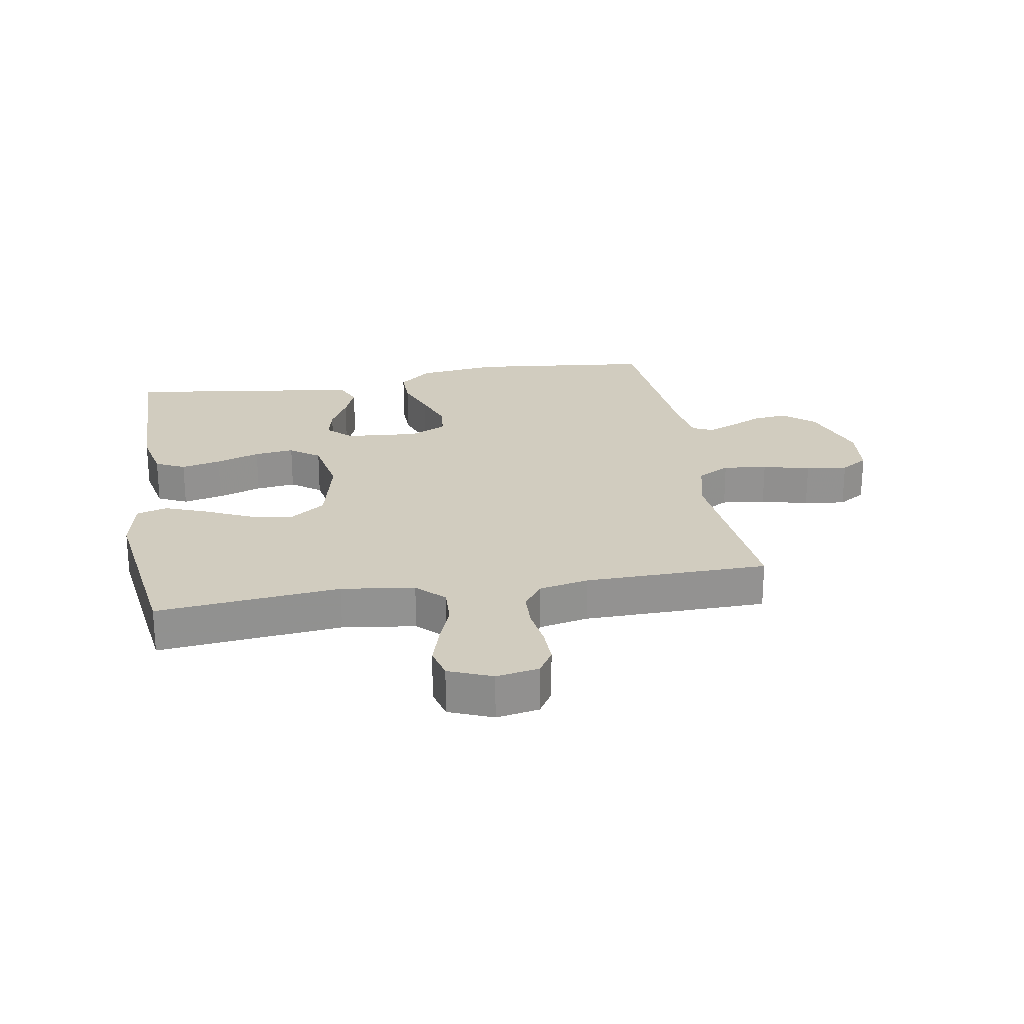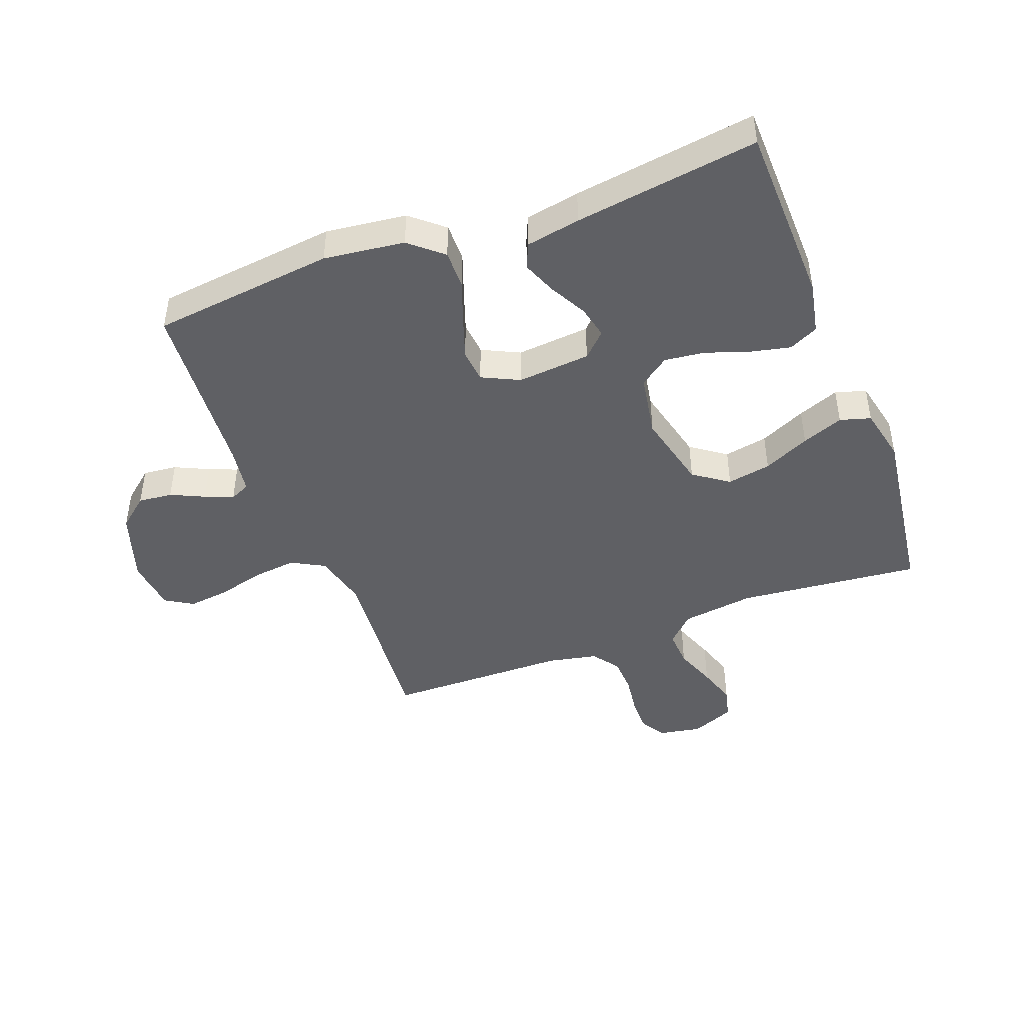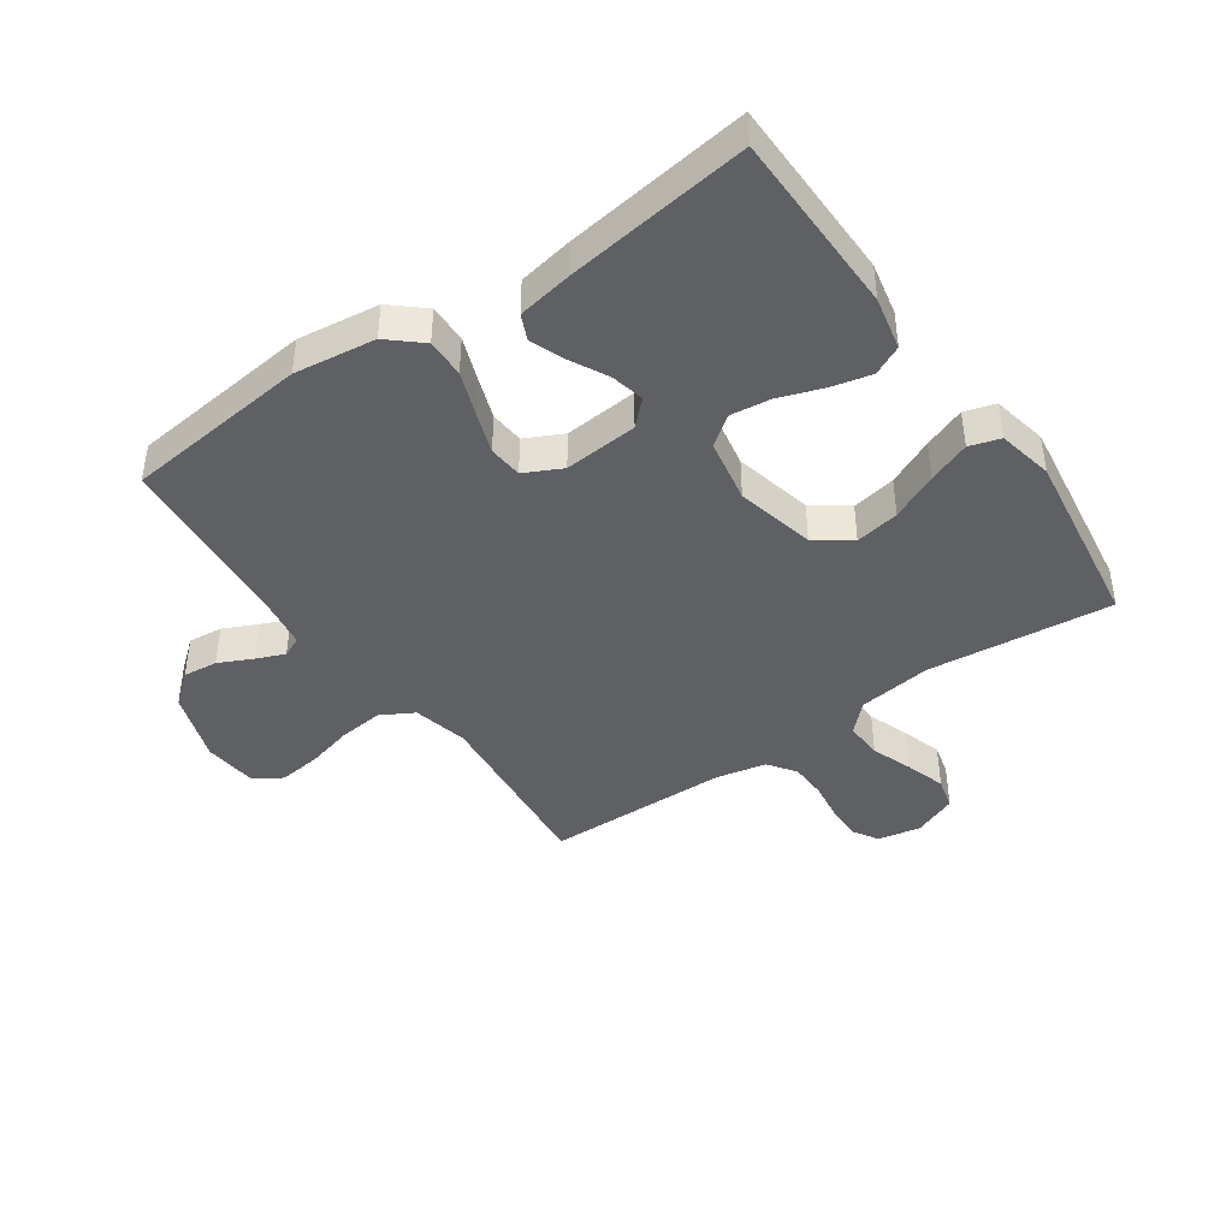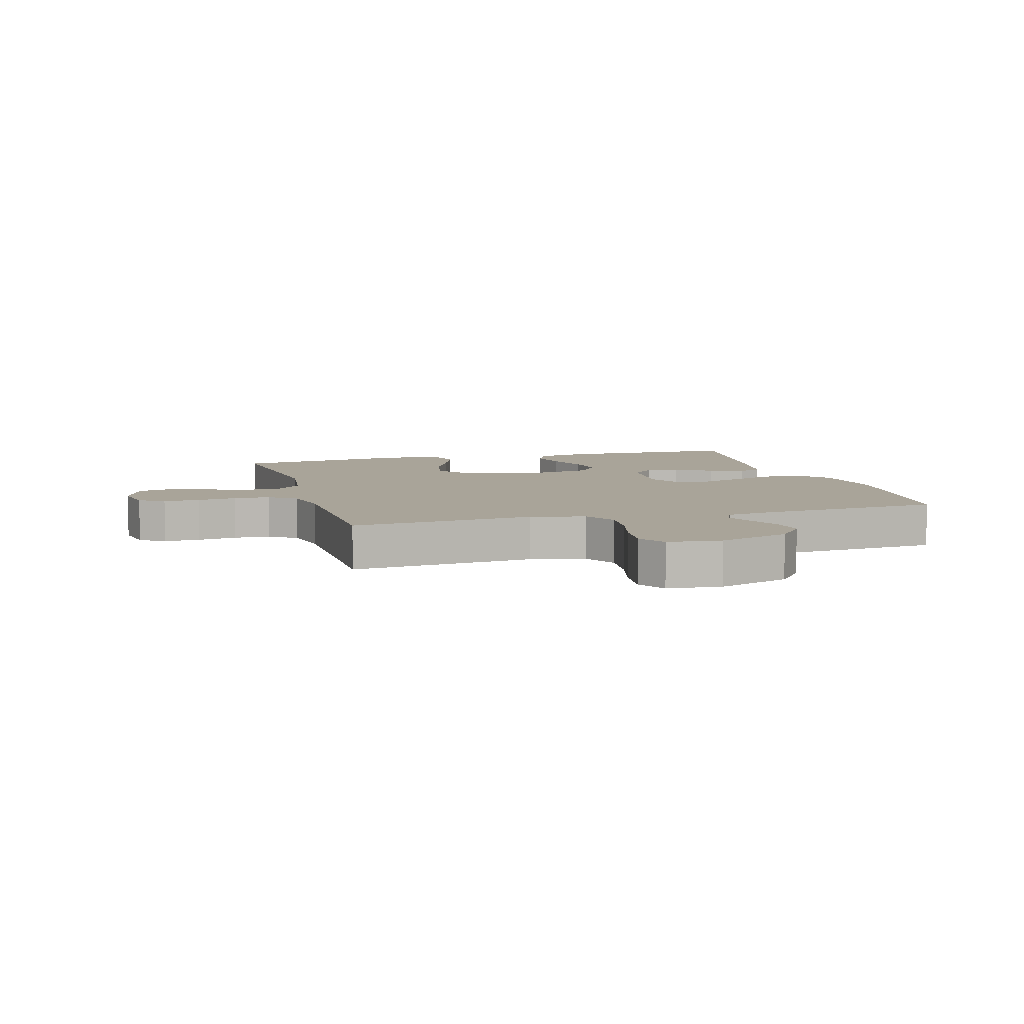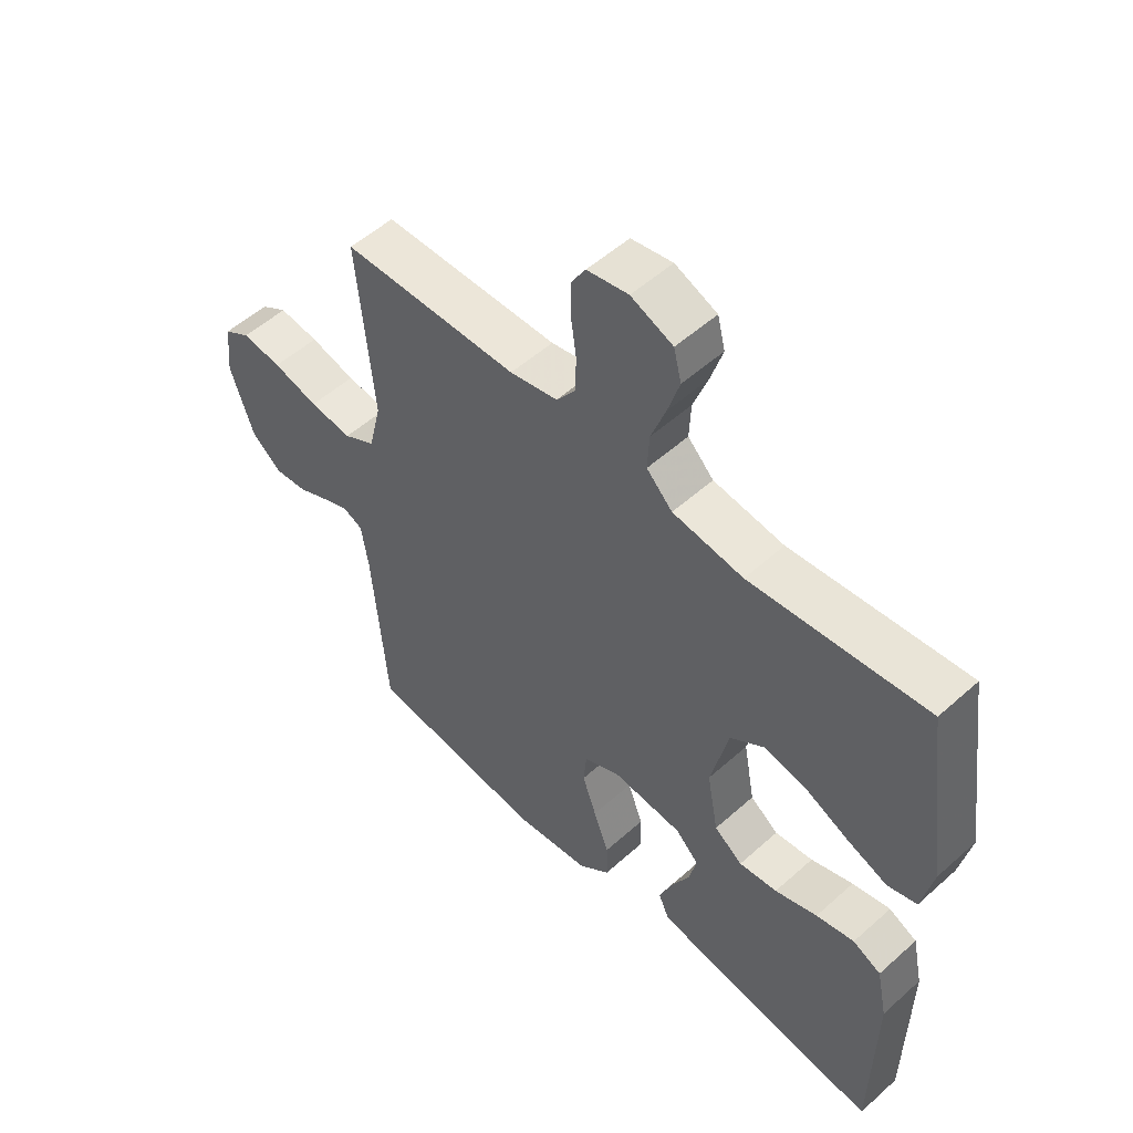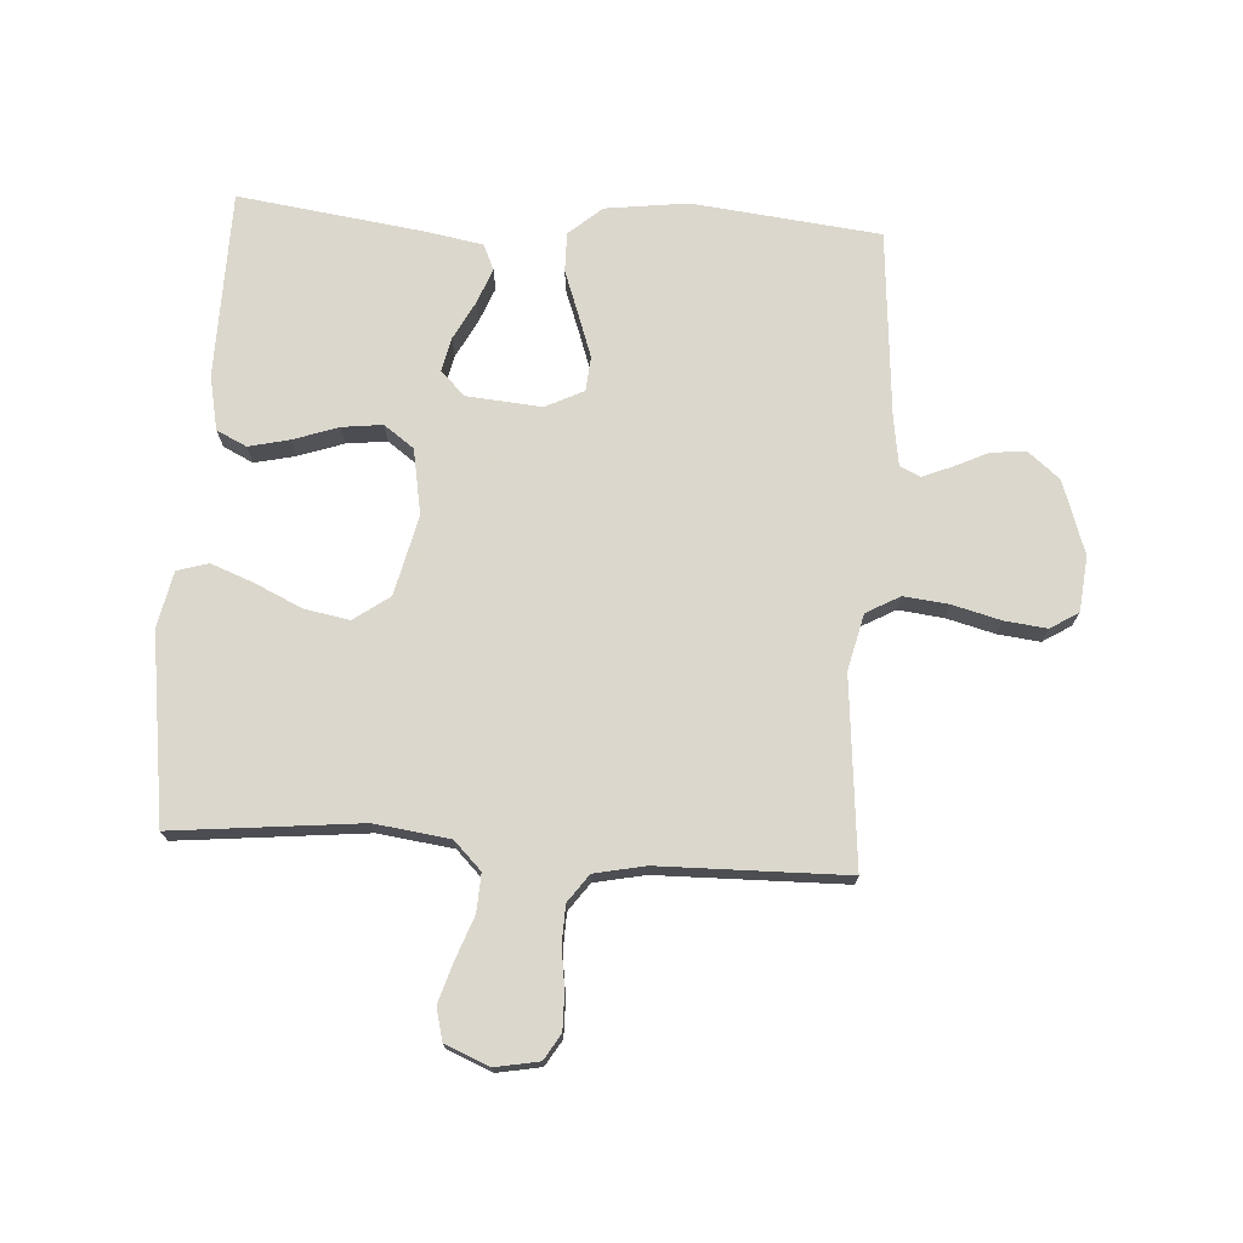
<metadata>
{"format":"obj","ext":"obj","renderer":"f3d","projection":"perspective","resolution":1024,"background":"white","views":[{"elev":23.9,"azim":-9.6,"up":"+Y"},{"elev":-44.9,"azim":-159.0,"up":"+Y"},{"elev":-42.6,"azim":-145.3,"up":"+Y"},{"elev":7.2,"azim":74.1,"up":"+Y"},{"elev":53.1,"azim":-133.8,"up":"+Z"},{"elev":73.4,"azim":3.7,"up":"+Y"}]}
</metadata>
<code>
v 0.5 0.07 0.5
v 0.472 0.07 0.2
v 0.493 0.07 0.11
v 0.547 0.07 0.08
v 0.619 0.07 0.088
v 0.696 0.07 0.108
v 0.764 0.07 0.116
v 0.809 0.07 0.088
v 0.818 0.07 0
v 0.778 0.07 -0.117
v 0.727 0.07 -0.159
v 0.671 0.07 -0.153
v 0.616 0.07 -0.127
v 0.57 0.07 -0.108
v 0.537 0.07 -0.123
v 0.525 0.07 -0.2
v 0.5 0.07 -0.5
v 0.2 0.07 -0.533
v 0.068 0.07 -0.516
v 0.015 0.07 -0.47
v 0.016 0.07 -0.407
v 0.042 0.07 -0.336
v 0.066 0.07 -0.268
v 0.061 0.07 -0.213
v 0 0.07 -0.183
v -0.12 0.07 -0.193
v -0.159 0.07 -0.231
v -0.147 0.07 -0.285
v -0.115 0.07 -0.346
v -0.093 0.07 -0.402
v -0.111 0.07 -0.443
v -0.2 0.07 -0.459
v -0.5 0.07 -0.5
v -0.505 0.07 -0.2
v -0.487 0.07 -0.114
v -0.439 0.07 -0.091
v -0.374 0.07 -0.106
v -0.302 0.07 -0.131
v -0.237 0.07 -0.139
v -0.189 0.07 -0.104
v -0.17 0.07 0
v -0.2 0.07 0.128
v -0.257 0.07 0.169
v -0.329 0.07 0.156
v -0.405 0.07 0.121
v -0.473 0.07 0.095
v -0.523 0.07 0.11
v -0.542 0.07 0.2
v -0.5 0.07 0.5
v -0.2 0.07 0.469
v -0.08 0.07 0.485
v -0.036 0.07 0.529
v -0.039 0.07 0.59
v -0.064 0.07 0.658
v -0.084 0.07 0.722
v -0.071 0.07 0.774
v 0 0.07 0.803
v 0.07 0.07 0.79
v 0.095 0.07 0.749
v 0.094 0.07 0.69
v 0.085 0.07 0.626
v 0.087 0.07 0.566
v 0.119 0.07 0.522
v 0.2 0.07 0.505
v 0.5 0 0.5
v 0.472 0 0.2
v 0.493 0 0.11
v 0.547 0 0.08
v 0.619 0 0.088
v 0.696 0 0.108
v 0.764 0 0.116
v 0.809 0 0.088
v 0.818 0 0
v 0.778 0 -0.117
v 0.727 0 -0.159
v 0.671 0 -0.153
v 0.616 0 -0.127
v 0.57 0 -0.108
v 0.537 0 -0.123
v 0.525 0 -0.2
v 0.5 0 -0.5
v 0.2 0 -0.533
v 0.068 0 -0.516
v 0.015 0 -0.47
v 0.016 0 -0.407
v 0.042 0 -0.336
v 0.066 0 -0.268
v 0.061 0 -0.213
v 0 0 -0.183
v -0.12 0 -0.193
v -0.159 0 -0.231
v -0.147 0 -0.285
v -0.115 0 -0.346
v -0.093 0 -0.402
v -0.111 0 -0.443
v -0.2 0 -0.459
v -0.5 0 -0.5
v -0.505 0 -0.2
v -0.487 0 -0.114
v -0.439 0 -0.091
v -0.374 0 -0.106
v -0.302 0 -0.131
v -0.237 0 -0.139
v -0.189 0 -0.104
v -0.17 0 0
v -0.2 0 0.128
v -0.257 0 0.169
v -0.329 0 0.156
v -0.405 0 0.121
v -0.473 0 0.095
v -0.523 0 0.11
v -0.542 0 0.2
v -0.5 0 0.5
v -0.2 0 0.469
v -0.08 0 0.485
v -0.036 0 0.529
v -0.039 0 0.59
v -0.064 0 0.658
v -0.084 0 0.722
v -0.071 0 0.774
v 0 0 0.803
v 0.07 0 0.79
v 0.095 0 0.749
v 0.094 0 0.69
v 0.085 0 0.626
v 0.087 0 0.566
v 0.119 0 0.522
v 0.2 0 0.505
f 58 59 60 61
f 58 61 62
f 57 58 62
f 56 57 62
f 53 54 55 56
f 53 56 62 63
f 47 48 49 50
f 47 50 51
f 44 45 46 47
f 44 47 51
f 43 44 51 52
f 35 36 37 38
f 35 38 39
f 34 35 39
f 33 34 39
f 32 33 39 40
f 28 29 30 31
f 28 31 32 40
f 19 20 21 22
f 19 22 23
f 16 17 18 19
f 15 16 19 23
f 14 15 23 24
f 10 11 12 13
f 10 13 14
f 9 10 14
f 5 6 7 8
f 4 5 8 9
f 64 1 2
f 63 64 2 3
f 52 53 63 3
f 42 43 52 3
f 27 28 40
f 26 27 40 41
f 25 26 41 42
f 4 9 14 24
f 24 25 42
f 3 4 24 42
f 125 124 123 122
f 126 125 122
f 126 122 121
f 126 121 120
f 120 119 118 117
f 127 126 120 117
f 114 113 112 111
f 115 114 111
f 111 110 109 108
f 115 111 108
f 116 115 108 107
f 102 101 100 99
f 103 102 99
f 103 99 98
f 103 98 97
f 104 103 97 96
f 95 94 93 92
f 104 96 95 92
f 86 85 84 83
f 87 86 83
f 83 82 81 80
f 87 83 80 79
f 88 87 79 78
f 77 76 75 74
f 78 77 74
f 78 74 73
f 72 71 70 69
f 73 72 69 68
f 66 65 128
f 67 66 128 127
f 67 127 117 116
f 67 116 107 106
f 104 92 91
f 105 104 91 90
f 106 105 90 89
f 88 78 73 68
f 106 89 88
f 106 88 68 67
f 1 65 66 2
f 2 66 67 3
f 3 67 68 4
f 4 68 69 5
f 5 69 70 6
f 6 70 71 7
f 7 71 72 8
f 8 72 73 9
f 9 73 74 10
f 10 74 75 11
f 11 75 76 12
f 12 76 77 13
f 13 77 78 14
f 14 78 79 15
f 15 79 80 16
f 16 80 81 17
f 17 81 82 18
f 18 82 83 19
f 19 83 84 20
f 20 84 85 21
f 21 85 86 22
f 22 86 87 23
f 23 87 88 24
f 24 88 89 25
f 25 89 90 26
f 26 90 91 27
f 27 91 92 28
f 28 92 93 29
f 29 93 94 30
f 30 94 95 31
f 31 95 96 32
f 32 96 97 33
f 33 97 98 34
f 34 98 99 35
f 35 99 100 36
f 36 100 101 37
f 37 101 102 38
f 38 102 103 39
f 39 103 104 40
f 40 104 105 41
f 41 105 106 42
f 42 106 107 43
f 43 107 108 44
f 44 108 109 45
f 45 109 110 46
f 46 110 111 47
f 47 111 112 48
f 48 112 113 49
f 49 113 114 50
f 50 114 115 51
f 51 115 116 52
f 52 116 117 53
f 53 117 118 54
f 54 118 119 55
f 55 119 120 56
f 56 120 121 57
f 57 121 122 58
f 58 122 123 59
f 59 123 124 60
f 60 124 125 61
f 61 125 126 62
f 62 126 127 63
f 63 127 128 64
f 64 128 65 1

</code>
